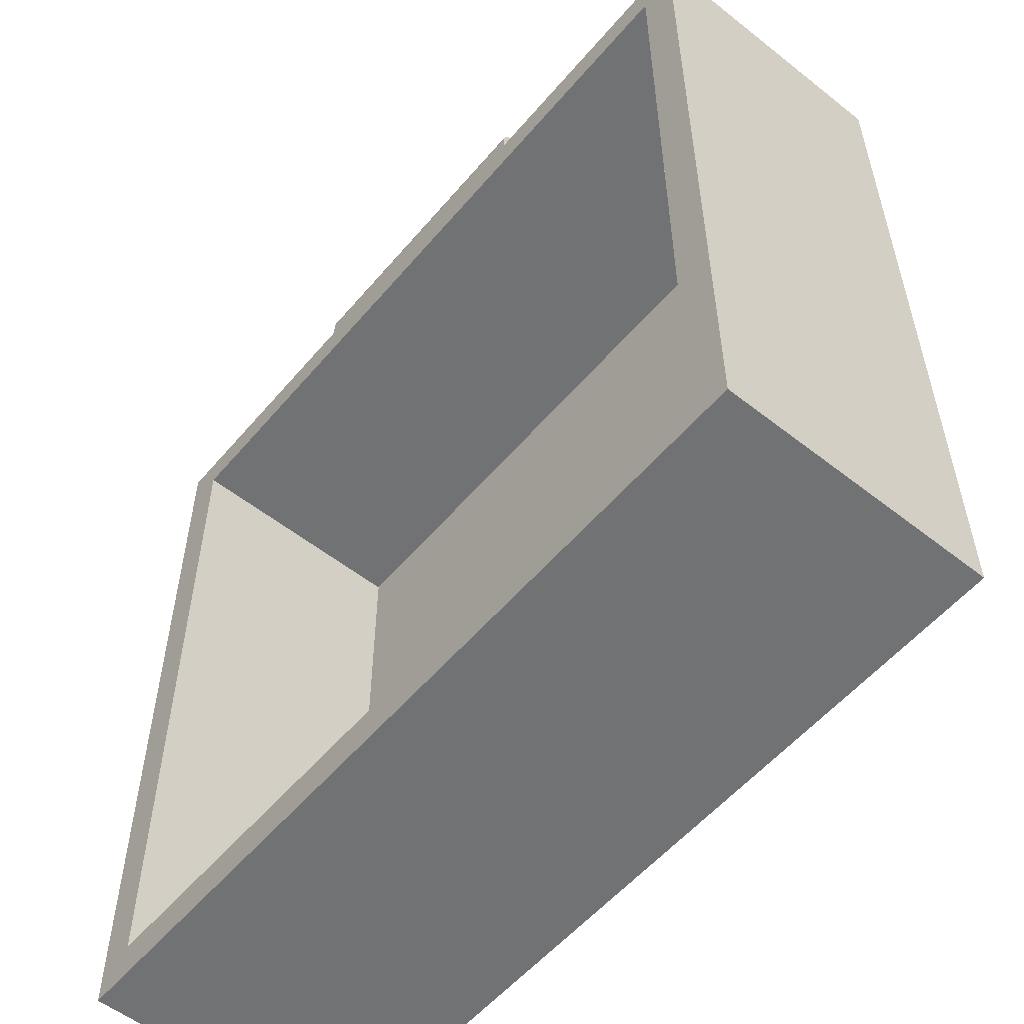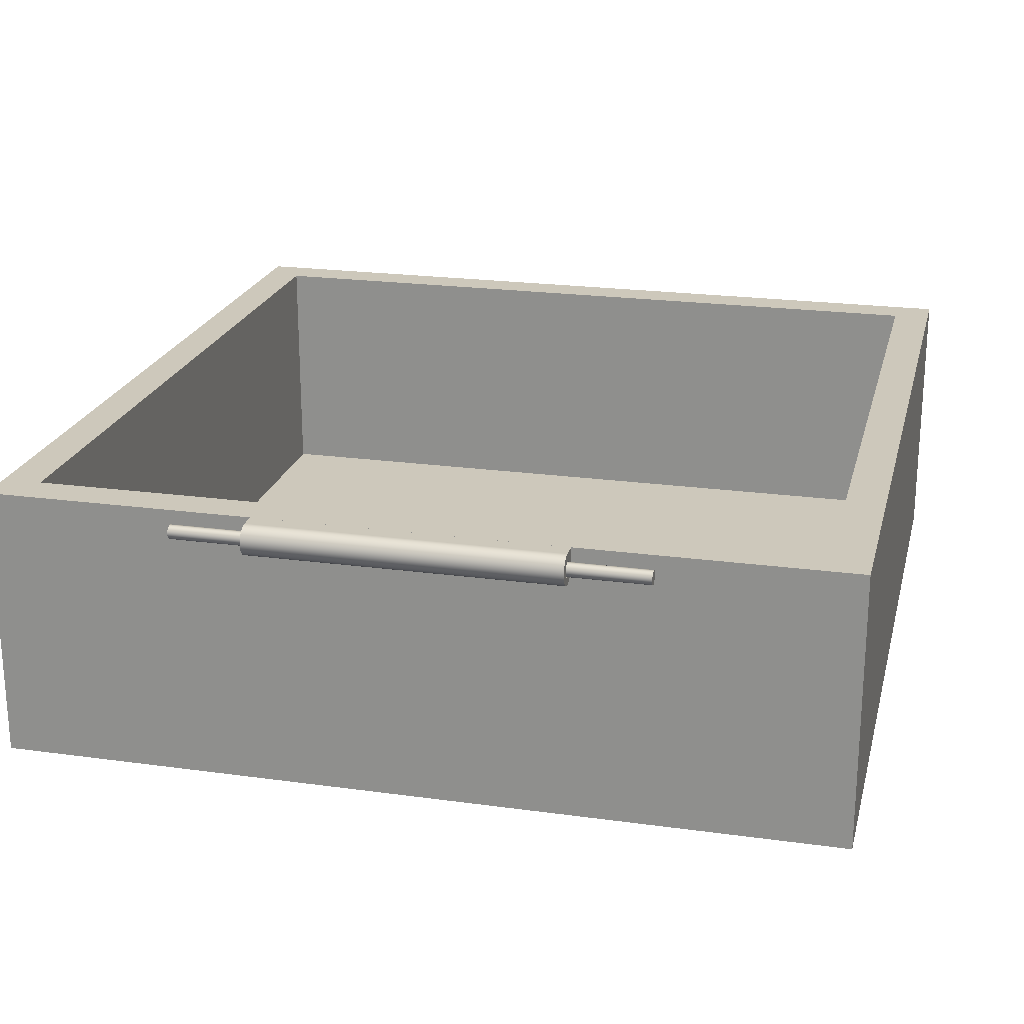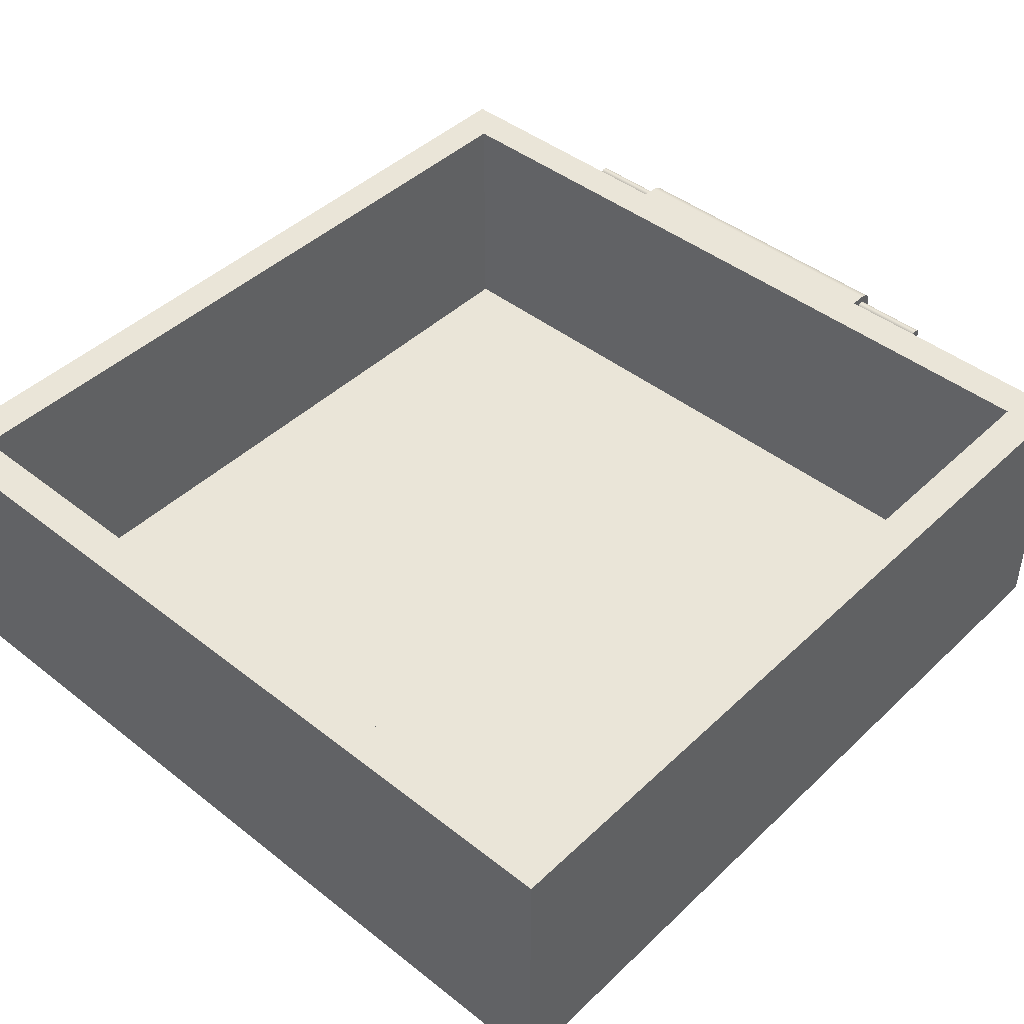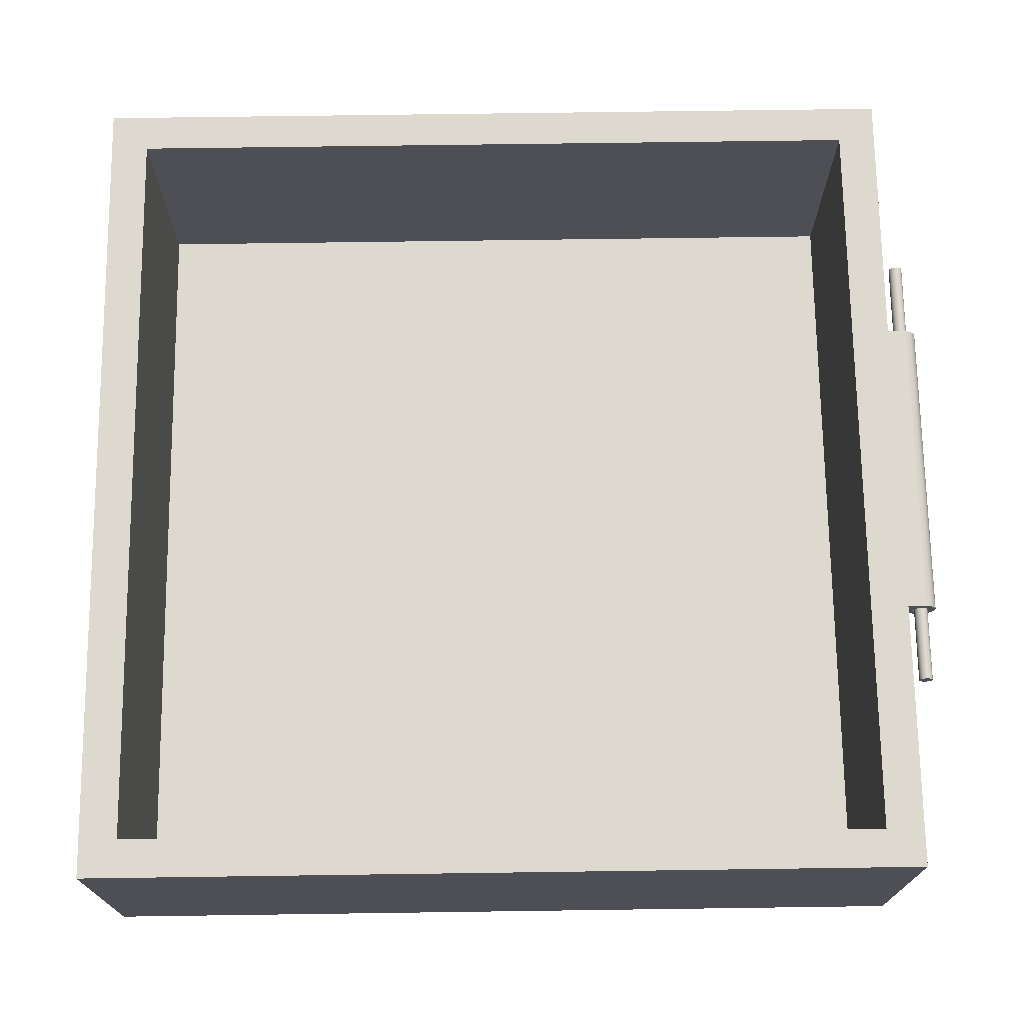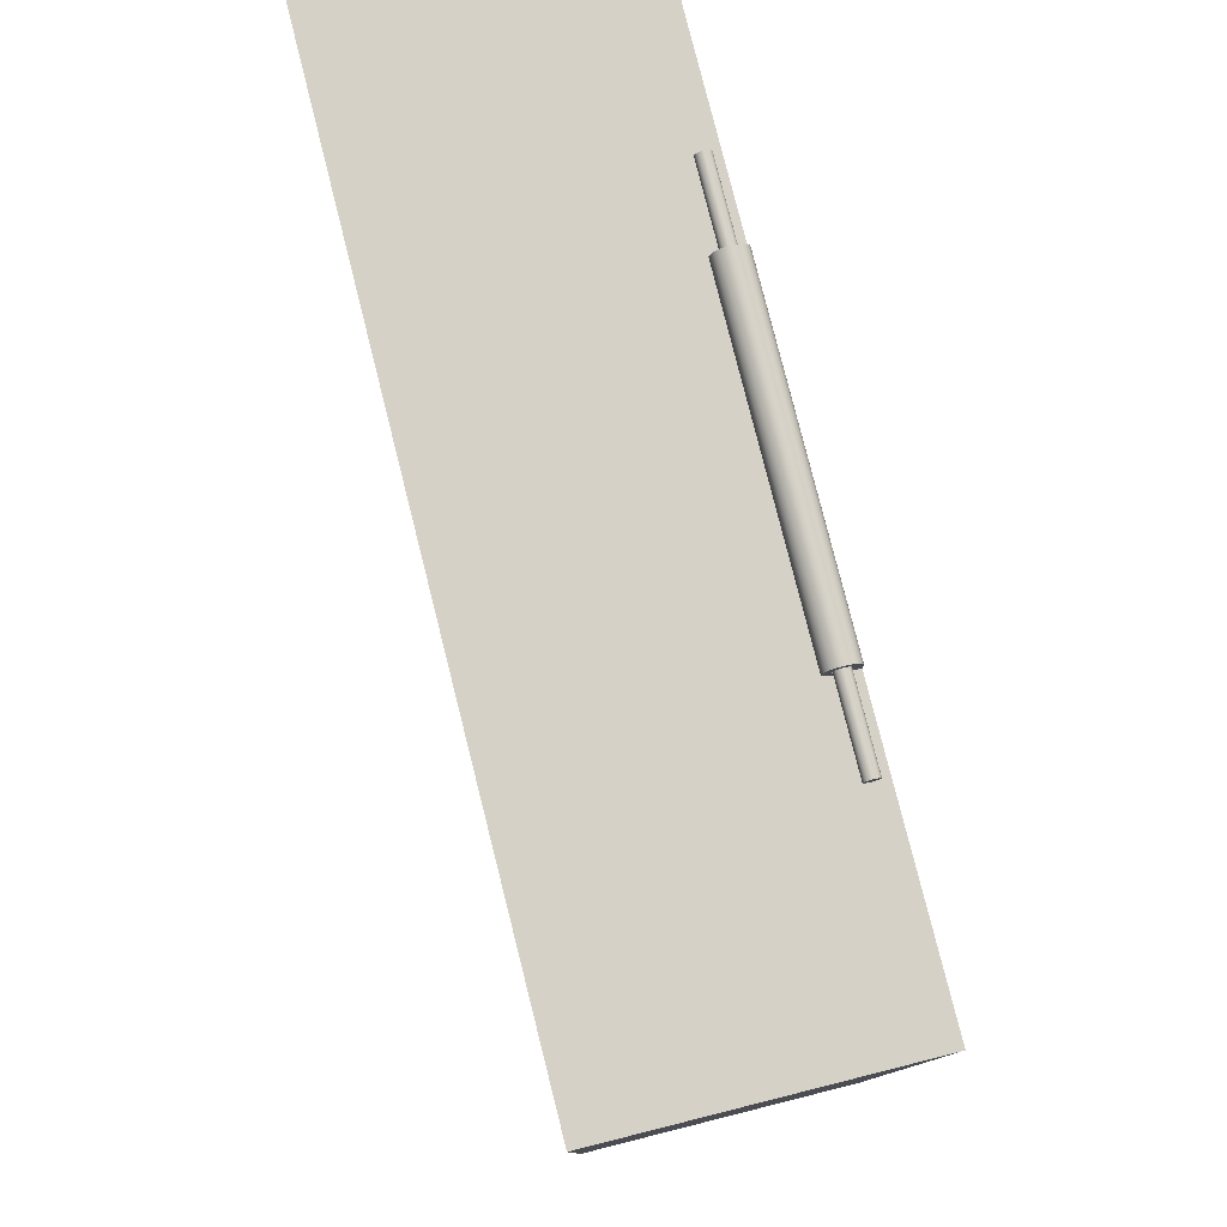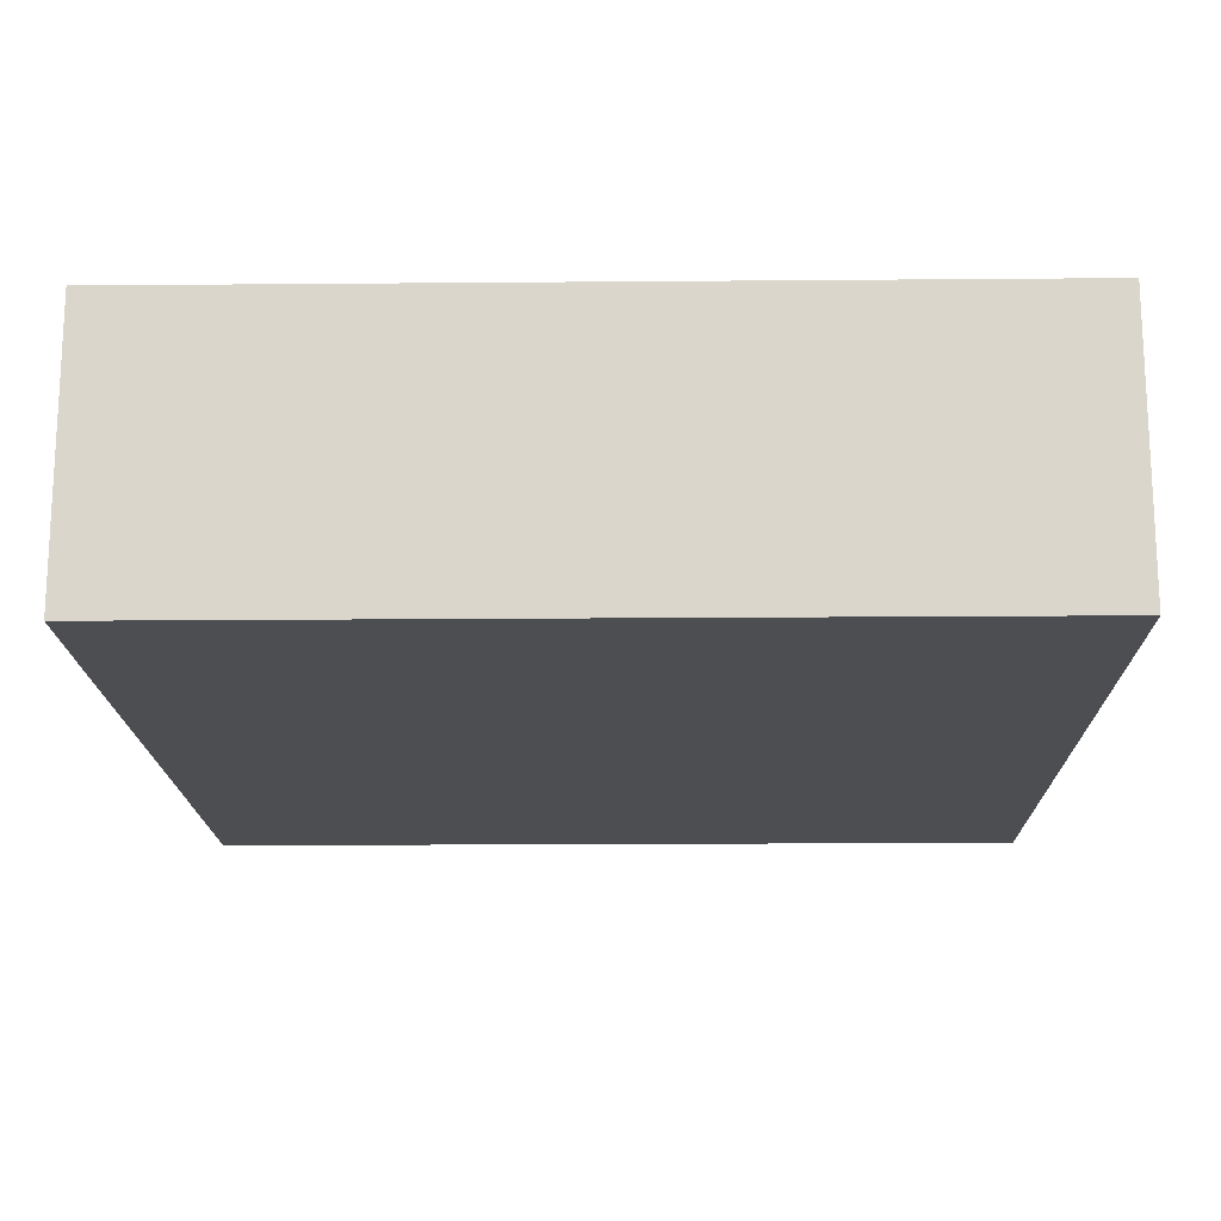
<metadata>
{"format":"obj","ext":"obj","renderer":"f3d","projection":"perspective","resolution":1024,"background":"white","views":[{"elev":-55.5,"azim":-129.6,"up":"+Z"},{"elev":21.8,"azim":13.6,"up":"+Y"},{"elev":44.5,"azim":-137.6,"up":"+Y"},{"elev":71.7,"azim":-90.8,"up":"+Y"},{"elev":79.3,"azim":75.9,"up":"+Z"},{"elev":-16.8,"azim":-179.0,"up":"+Y"}]}
</metadata>
<code>
v 151.3 171.1 285
v -148.7 171.1 285
v 151.3 166.6 285
v -148.7 166.6 285
v 151.3 166.8 283.7
v -148.7 166.8 283.7
v 151.3 167.5 282.4
v -148.7 167.5 282.4
v 151.3 168.5 281.4
v -148.7 168.5 281.4
v 151.3 169.7 280.8
v -148.7 169.7 280.8
v 151.3 171.1 280.5
v -148.7 171.1 280.5
v 151.3 172.5 280.8
v -148.7 172.5 280.8
v 151.3 173.7 281.4
v -148.7 173.7 281.4
v 151.3 174.7 282.4
v -148.7 174.7 282.4
v 151.3 175.4 283.7
v -148.7 175.4 283.7
v 151.3 175.6 285
v -148.7 175.6 285
v 151.3 175.4 286.4
v -148.7 175.4 286.4
v 151.3 174.7 287.7
v -148.7 174.7 287.7
v 151.3 173.7 288.7
v -148.7 173.7 288.7
v 151.3 172.5 289.3
v -148.7 172.5 289.3
v 151.3 171.1 289.5
v -148.7 171.1 289.5
v 151.3 169.7 289.3
v -148.7 169.7 289.3
v 151.3 168.5 288.7
v -148.7 168.5 288.7
v 151.3 167.5 287.7
v -148.7 167.5 287.7
v 151.3 166.8 286.4
v -148.7 166.8 286.4
o Cylindre
f 1 3 5
f 3 4 6 5
f 4 2 6
f 1 5 7
f 5 6 8 7
f 6 2 8
f 1 7 9
f 7 8 10 9
f 8 2 10
f 1 9 11
f 9 10 12 11
f 10 2 12
f 1 11 13
f 11 12 14 13
f 12 2 14
f 1 13 15
f 13 14 16 15
f 14 2 16
f 1 15 17
f 15 16 18 17
f 16 2 18
f 1 17 19
f 17 18 20 19
f 18 2 20
f 1 19 21
f 19 20 22 21
f 20 2 22
f 1 21 23
f 21 22 24 23
f 22 2 24
f 1 23 25
f 23 24 26 25
f 24 2 26
f 1 25 27
f 25 26 28 27
f 26 2 28
f 1 27 29
f 27 28 30 29
f 28 2 30
f 1 29 31
f 29 30 32 31
f 30 2 32
f 1 31 33
f 31 32 34 33
f 32 2 34
f 1 33 35
f 33 34 36 35
f 34 2 36
f 1 35 37
f 35 36 38 37
f 36 2 38
f 1 37 39
f 37 38 40 39
f 38 2 40
f 1 39 41
f 39 40 42 41
f 40 2 42
f 1 41 3
f 41 42 4 3
f 42 2 4
v 275 1.099 275
v 275 181.1 275
v -275 1.099 275
v -275 181.1 275
v -275 1.099 -275
v -275 181.1 -275
v 275 1.099 -275
v 275 181.1 -275
v 250 181.1 250
v -250 181.1 250
v -250 181.1 -250
v 250 181.1 -250
v 250 21.1 250
v -250 21.1 250
v -250 21.1 -250
v 250 21.1 -250
v 100 177.1 285
v 100 181.1 285
v -100 177.1 285
v -100 181.1 285
v -100 177.1 270
v -100 181.1 270
v 100 177.1 270
v 100 181.1 270
v 100 166.1 285
v 100 161.1 285
v -100 161.1 285
v -100 166.1 285
v 100 166.3 283.5
v 100 161.6 281.9
v -100 161.6 281.9
v -100 166.3 283.5
v 100 167.1 282.1
v 100 163 279.2
v -100 163 279.2
v -100 167.1 282.1
v 100 168.2 281
v 100 165.2 276.9
v -100 165.2 276.9
v -100 168.2 281
v 100 169.6 280.3
v 100 168 275.5
v -100 168 275.5
v -100 169.6 280.3
v 100 171.1 280
v 100 171.1 275
v -100 171.1 275
v -100 171.1 280
v 100 172.6 280.3
v 100 174.2 275.5
v -100 174.2 275.5
v -100 172.6 280.3
v 100 174 281
v 100 177 276.9
v -100 177 276.9
v -100 174 281
v 100 175.1 282.1
v 100 179.2 279.2
v -100 179.2 279.2
v -100 175.1 282.1
v 100 175.9 283.5
v 100 180.6 281.9
v -100 180.6 281.9
v -100 175.9 283.5
v 100 176.1 285
v 100 181.1 285
v -100 181.1 285
v -100 176.1 285
v 100 175.9 286.6
v 100 180.6 288.1
v -100 180.6 288.1
v -100 175.9 286.6
v 100 175.1 288
v 100 179.2 290.9
v -100 179.2 290.9
v -100 175.1 288
v 100 174 289.1
v 100 177 293.1
v -100 177 293.1
v -100 174 289.1
v 100 172.6 289.8
v 100 174.2 294.5
v -100 174.2 294.5
v -100 172.6 289.8
v 100 171.1 290
v 100 171.1 295
v -100 171.1 295
v -100 171.1 290
v 100 169.6 289.8
v 100 168 294.5
v -100 168 294.5
v -100 169.6 289.8
v 100 168.2 289.1
v 100 165.2 293.1
v -100 165.2 293.1
v -100 168.2 289.1
v 100 167.1 288
v 100 163 290.9
v -100 163 290.9
v -100 167.1 288
v 100 166.3 286.6
v 100 161.6 288.1
v -100 161.6 288.1
v -100 166.3 286.6
o Base_boite
f 43 44 46 45
f 45 46 48 47
f 47 48 50 49
f 49 50 44 43
f 55 58 57 56
f 49 43 45 47
f 44 51 52 46
f 46 52 53 48
f 48 53 54 50
f 50 54 51 44
f 51 55 56 52
f 52 56 57 53
f 53 57 58 54
f 54 58 55 51
f 59 60 62 61
f 61 62 64 63
f 63 64 66 65
f 65 66 60 59
f 60 66 64 62
f 65 59 61 63
f 67 68 72 71
f 68 69 73 72
f 69 70 74 73
f 70 67 71 74
f 71 72 76 75
f 72 73 77 76
f 73 74 78 77
f 74 71 75 78
f 75 76 80 79
f 76 77 81 80
f 77 78 82 81
f 78 75 79 82
f 79 80 84 83
f 80 81 85 84
f 81 82 86 85
f 82 79 83 86
f 83 84 88 87
f 84 85 89 88
f 85 86 90 89
f 86 83 87 90
f 87 88 92 91
f 88 89 93 92
f 89 90 94 93
f 90 87 91 94
f 91 92 96 95
f 92 93 97 96
f 93 94 98 97
f 94 91 95 98
f 95 96 100 99
f 96 97 101 100
f 97 98 102 101
f 98 95 99 102
f 99 100 104 103
f 100 101 105 104
f 101 102 106 105
f 102 99 103 106
f 103 104 108 107
f 104 105 109 108
f 105 106 110 109
f 106 103 107 110
f 107 108 112 111
f 108 109 113 112
f 109 110 114 113
f 110 107 111 114
f 111 112 116 115
f 112 113 117 116
f 113 114 118 117
f 114 111 115 118
f 115 116 120 119
f 116 117 121 120
f 117 118 122 121
f 118 115 119 122
f 119 120 124 123
f 120 121 125 124
f 121 122 126 125
f 122 119 123 126
f 123 124 128 127
f 124 125 129 128
f 125 126 130 129
f 126 123 127 130
f 127 128 132 131
f 128 129 133 132
f 129 130 134 133
f 130 127 131 134
f 131 132 136 135
f 132 133 137 136
f 133 134 138 137
f 134 131 135 138
f 135 136 140 139
f 136 137 141 140
f 137 138 142 141
f 138 135 139 142
f 139 140 144 143
f 140 141 145 144
f 141 142 146 145
f 142 139 143 146
f 143 144 68 67
f 144 145 69 68
f 145 146 70 69
f 146 143 67 70

</code>
